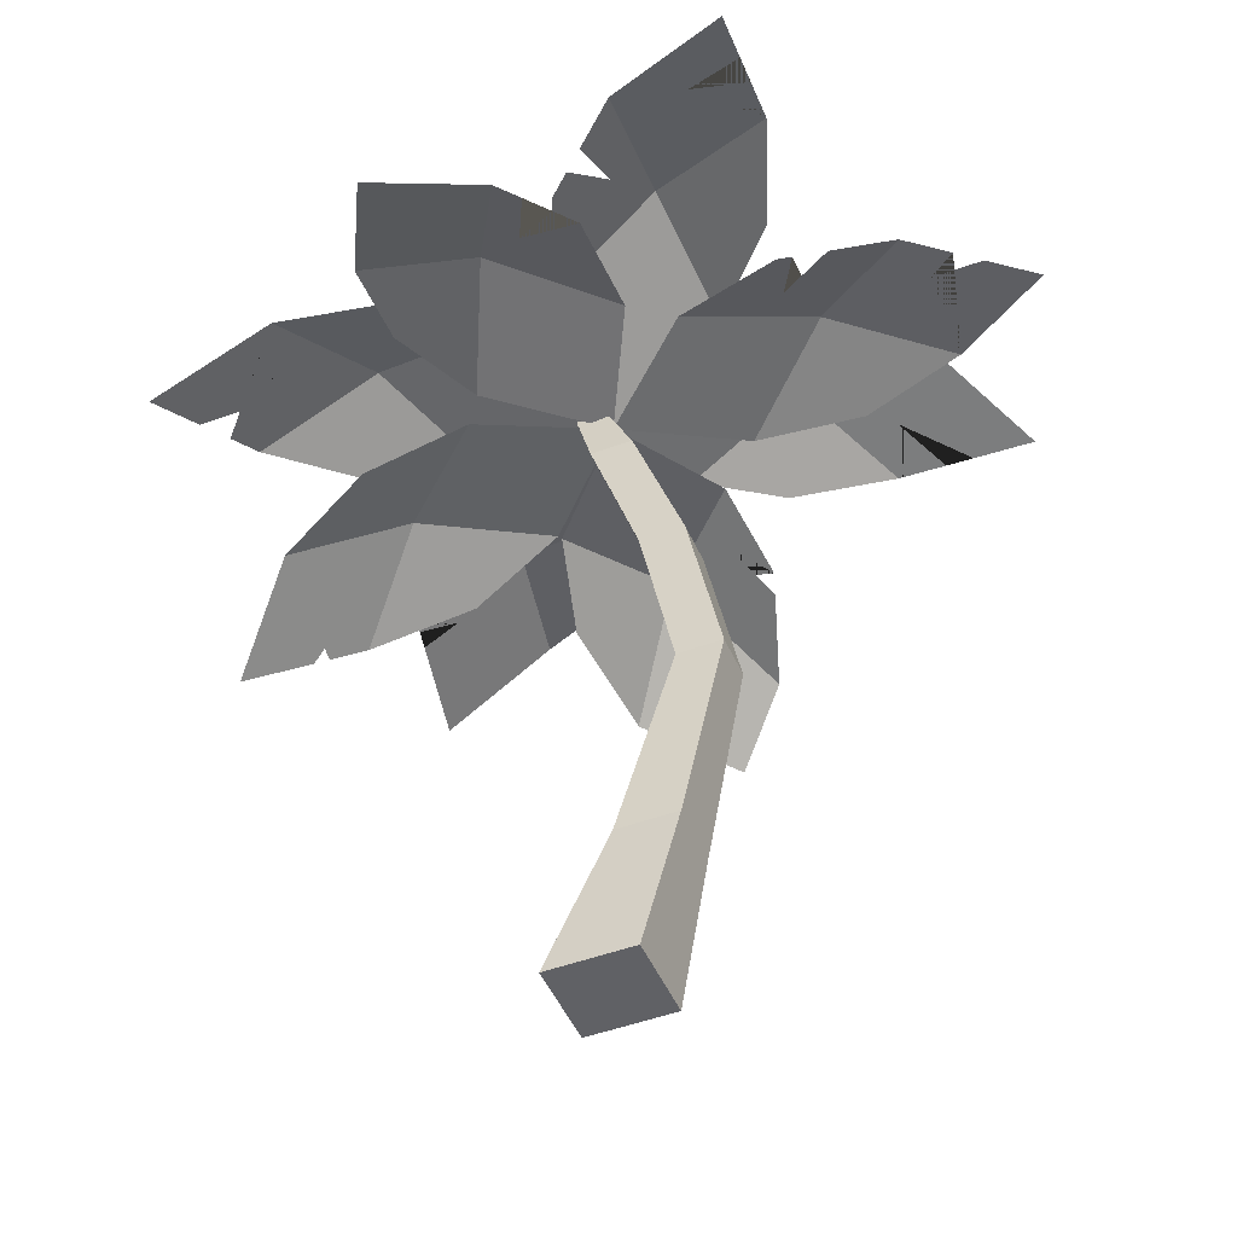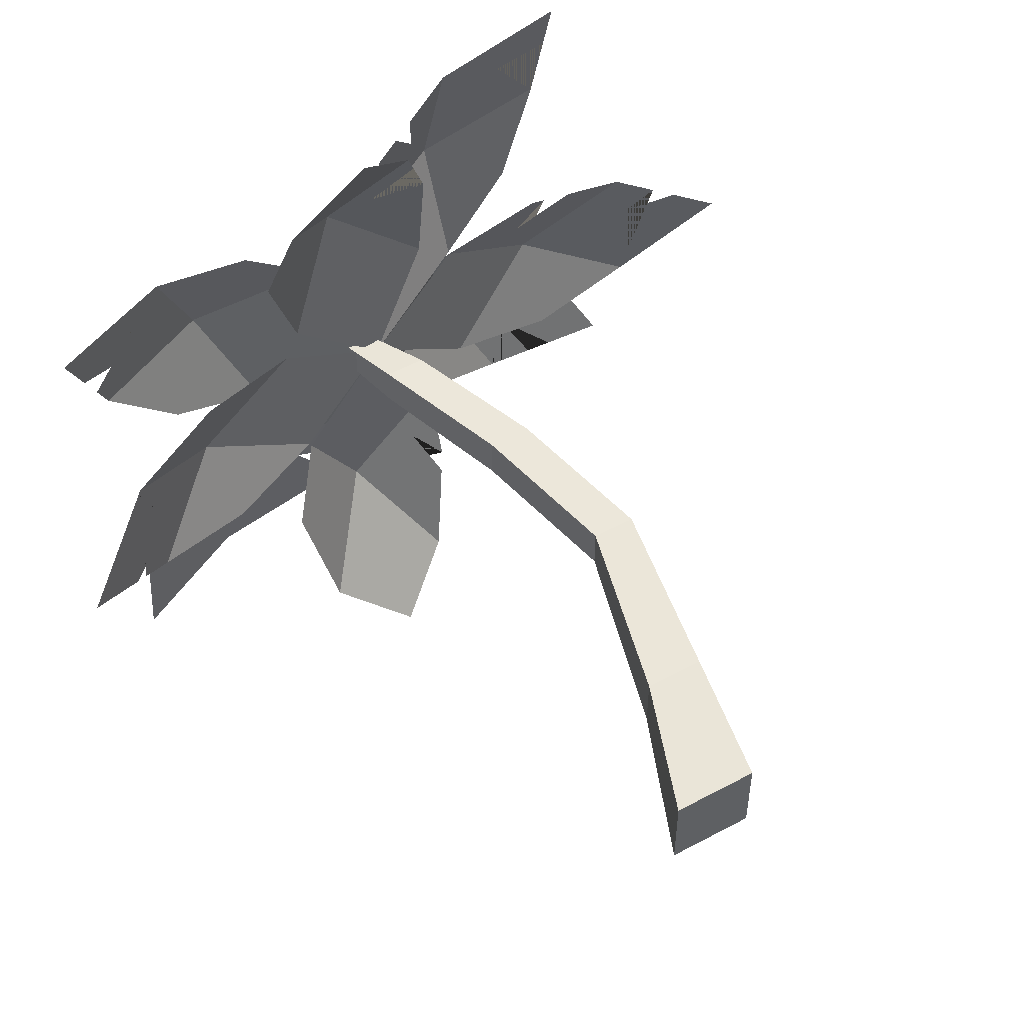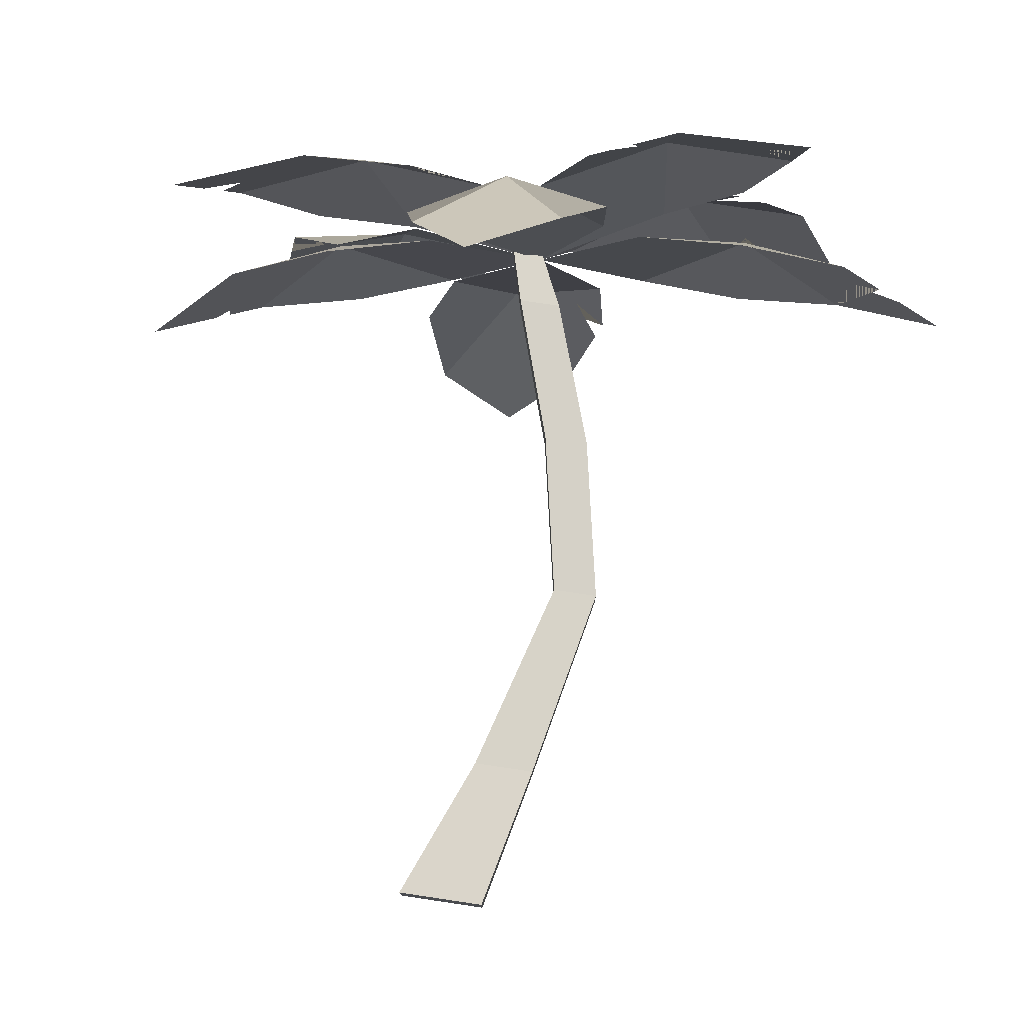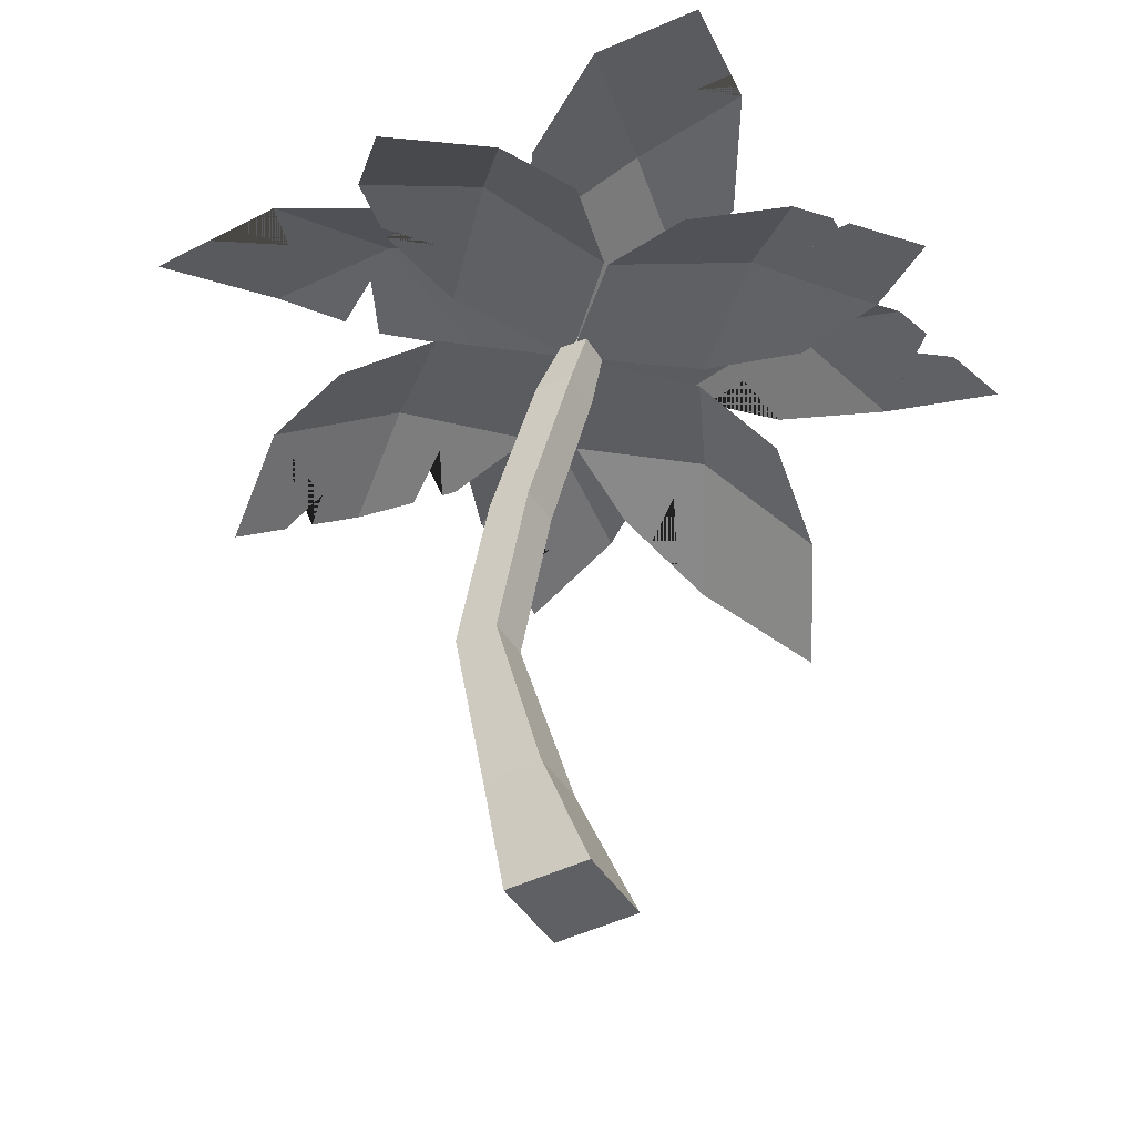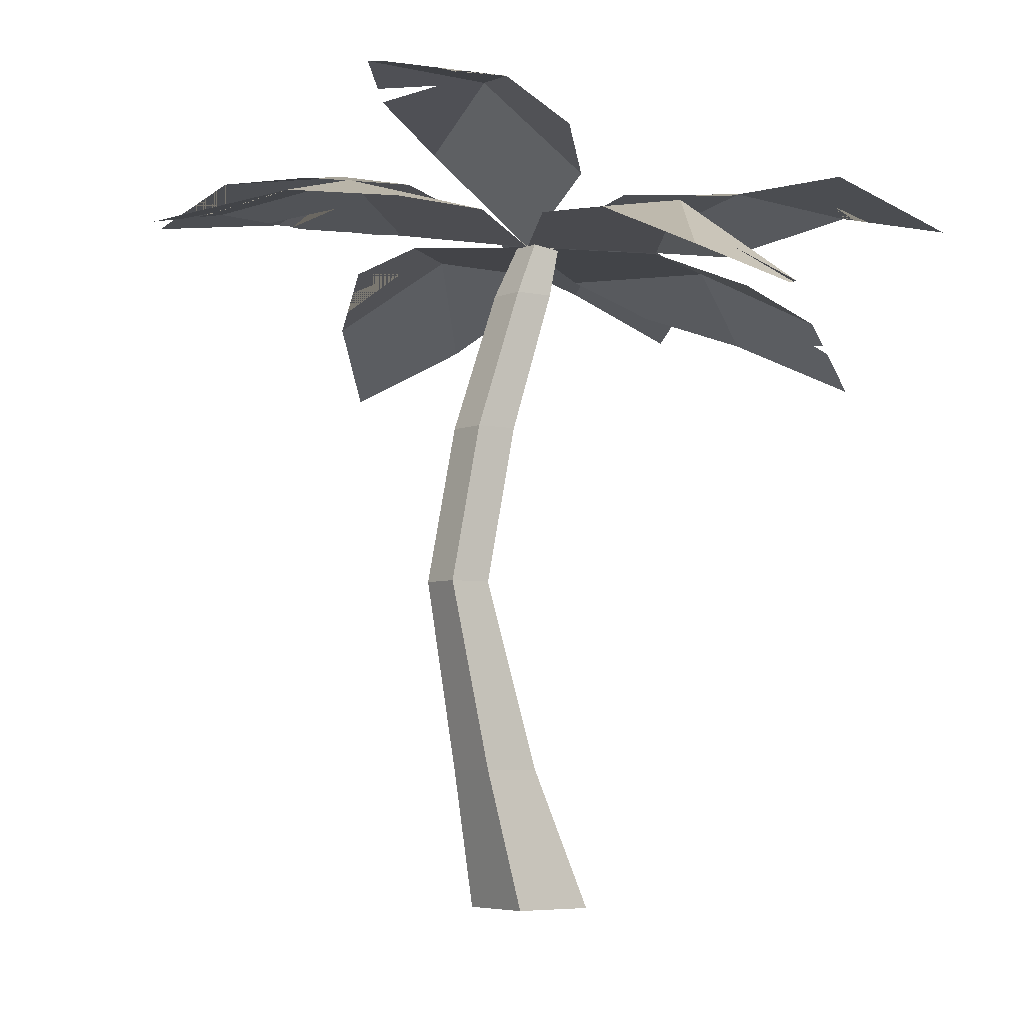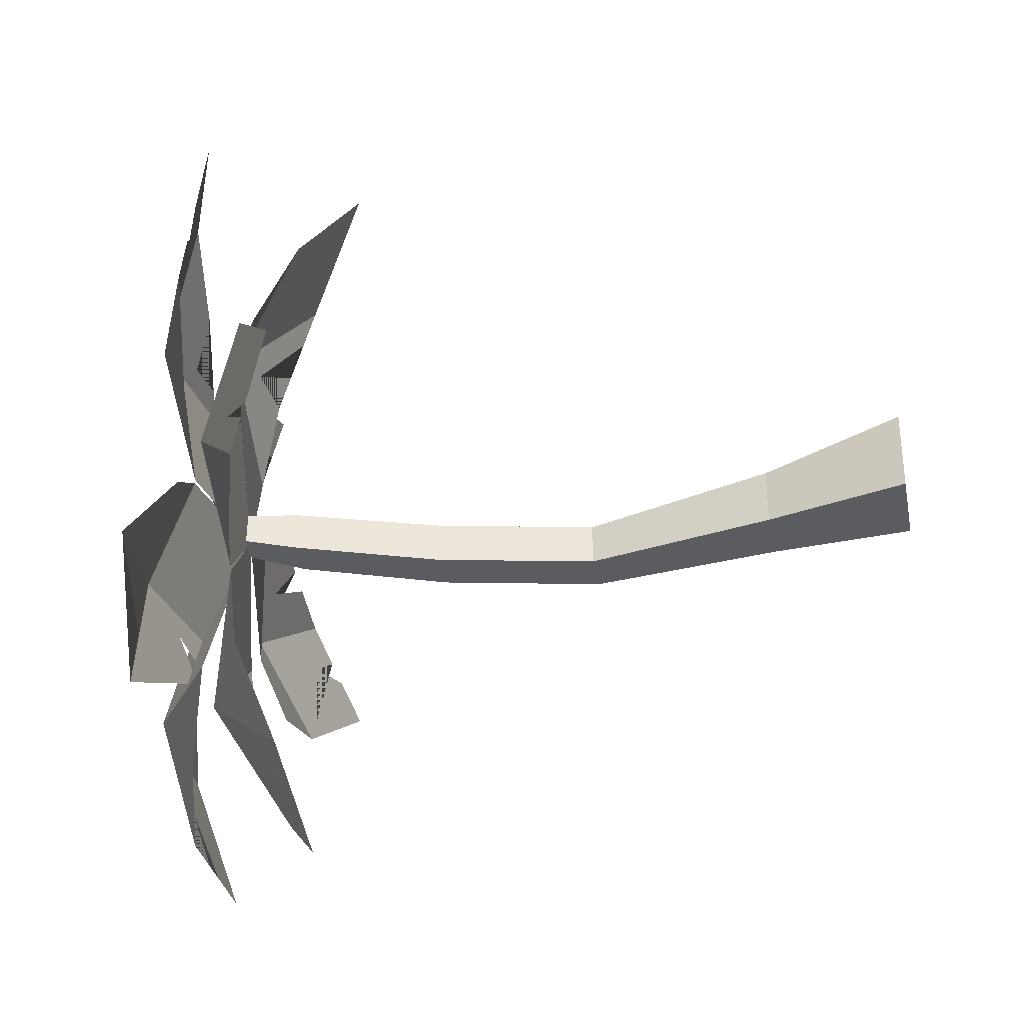
<metadata>
{"format":"obj","ext":"obj","renderer":"f3d","projection":"perspective","resolution":1024,"background":"white","views":[{"elev":-47.5,"azim":22.7,"up":"+Y"},{"elev":52.4,"azim":-30.1,"up":"+Z"},{"elev":79.4,"azim":8.5,"up":"+Z"},{"elev":-44.3,"azim":-150.0,"up":"+Y"},{"elev":-5.0,"azim":143.9,"up":"+Y"},{"elev":-35.2,"azim":-79.6,"up":"+Z"}]}
</metadata>
<code>
o tree-type-02
v -1.493 4.588 -0.5281
v 0.00917 4.54 0.000695
v -2.025 4.562 -1.998
v -0.5624 4.722 -1.469
v -0.9113 4.672 -0.1163
v -1.223 4.872 -1.837
v -1.892 4.776 -1.16
v -0.1548 4.781 -0.8806
v -1.06 4.876 -0.9985
v 0.6797 5.057 -1.36
v 2.28 5.165 -1.611
v 1.388 5.311 -0.2627
v 0.1972 4.884 -0.8569
v 1.864 5.397 -0.817
v 1.355 5.214 -1.605
v 0.7728 5.09 0.03447
v 0.9586 5.394 -0.8112
v 1.334 4.996 0.7636
v 1.64 4.845 2.301
v 0.2627 4.841 1.538
v 0.826 4.923 0.261
v 0.8204 4.922 2.004
v 1.59 5.033 1.448
v -0.04411 4.797 0.8899
v 0.7662 5.139 1.151
v -0.8835 4.676 1.313
v -2.394 4.263 1.478
v -1.567 4.577 0.1762
v -0.3492 4.753 0.84
v -2.069 4.504 0.7029
v -1.578 4.575 1.52
v -0.9042 4.673 -0.08407
v -1.257 4.847 0.7448
v -0.803 4.352 -1.328
v -0.1295 3.943 -2.548
v 0.5079 4.522 -1.478
v -0.6134 4.47 -0.6454
v 0.2842 4.208 -2.129
v -0.6581 4.086 -2.021
v 0.4517 4.608 -0.7676
v -0.1791 4.656 -1.432
v 1.465 4.627 -0.5732
v 2.827 4.419 0.1891
v 1.372 4.628 0.7539
v 0.7508 4.636 -0.4982
v 2.09 4.62 0.6167
v 2.157 4.619 -0.3373
v 0.6754 4.636 0.5801
v 1.421 4.851 0.09033
v 0.4323 4.524 1.51
v -0.37 3.77 2.72
v -0.8681 4.364 1.279
v 0.4208 4.609 0.7972
v -0.7681 4.097 1.98
v 0.1666 4.212 2.146
v -0.6358 4.479 0.6097
v -0.2496 4.664 1.421
v -1.448 4.241 0.4905
v -2.667 3.7 -0.3467
v -1.287 4.286 -0.8293
v -0.7574 4.434 0.4555
v -1.986 4.091 -0.7324
v -2.101 4.058 0.2163
v -0.6269 4.47 -0.6169
v -1.428 4.478 -0.1694
v -2.248 4.372 1.129
v -2.157 4.439 0.9132
v -1.833 4.555 0.9991
v 0.347 4.424 1.714
v 0.2549 4.316 1.934
v 0.04901 4.571 1.519
v 1.548 5.34 -0.4488
v 1.21 5.37 -0.6532
v 1.608 4.965 1.756
v 1.62 4.92 1.961
v 1.259 4.947 1.86
v 0.5345 4.881 1.765
v 0.4055 4.862 1.657
v 0.5857 4.994 1.426
v 2.526 4.501 0.3639
v 2.367 4.545 0.456
v 2.177 4.602 0.2926
v 1.678 4.625 0.6955
v 1.467 4.627 0.7357
v 1.305 4.728 0.4378
v 0.4643 4.461 -1.605
v 0.2917 4.591 -1.213
v -0.4826 4.038 -2.196
v -0.3855 4.012 -2.292
v -0.2448 4.285 -1.884
v 1.68 5.197 -1.608
v 1.867 5.187 -1.609
v 1.483 5.299 -1.239
v -0.3522 4.752 -1.165
v -0.4348 4.74 -1.285
v -0.5947 4.793 -1.118
v -1.926 4.721 -1.372
v -1.908 4.751 -1.257
v -1.655 4.808 -1.324
v -2.278 3.923 -0.567
v -2.196 3.97 -0.6134
v -1.924 4.146 -0.3893
v -0.5061 4.73 0.979
v -0.6371 4.711 1.095
v -0.8074 4.762 0.9444
v -0.2772 -0.005298 0.2772
v 0.2772 -0.005298 0.2772
v -0.2772 -0.005298 -0.2772
v 0.2772 -0.005298 -0.2772
v 0.09244 0.9291 0.195
v 0.4824 0.9291 0.195
v 0.09244 0.9291 -0.195
v 0.4824 0.9291 -0.195
v 0.4478 2.19 0.145
v 0.7379 2.19 0.145
v 0.4478 2.19 -0.145
v 0.7379 2.19 -0.145
v 0.2323 3.245 0.145
v 0.5222 3.245 0.145
v 0.2323 3.245 -0.145
v 0.5222 3.245 -0.145
v -0.08225 4.191 0.1361
v 0.19 4.191 0.1361
v -0.08225 4.191 -0.1361
v 0.19 4.191 -0.1361
v -0.2013 4.609 0.09652
v -0.008284 4.609 0.09652
v -0.2013 4.609 -0.09652
v -0.008284 4.609 -0.09652
f 9 8 94 96 95 4 6
f 7 9 6 3 97 99 98
f 1 5 9 7
f 5 2 8 9
f 17 16 12 73 72 14
f 15 17 14 11 92 93 91
f 10 13 17 15
f 13 2 16 17
f 25 24 20 78 79 77 22
f 23 25 22 19 75 76 74
f 18 21 25 23
f 21 2 24 25
f 33 32 28 30
f 31 33 30 67 68 66 27
f 26 104 105 103 29 33 31
f 29 2 32 33
f 41 40 36 87 86 38
f 39 41 38 35 89 90 88
f 34 37 41 39
f 37 2 40 41
f 49 48 44 84 85 83 46
f 47 49 46 81 82 80 43
f 42 45 49 47
f 45 2 48 49
f 57 56 52 54
f 55 57 54 51
f 50 53 57 55 70 71 69
f 53 2 56 57
f 65 64 60 62
f 63 65 62 101 102 100 59
f 58 61 65 63
f 61 2 64 65
f 106 108 109 107
f 113 112 116 117
f 109 108 112 113
f 106 107 111 110
f 107 109 113 111
f 108 106 110 112
f 115 117 121 119
f 110 111 115 114
f 111 113 117 115
f 112 110 114 116
f 121 120 124 125
f 116 114 118 120
f 117 116 120 121
f 114 115 119 118
f 122 123 127 126
f 118 119 123 122
f 119 121 125 123
f 120 118 122 124
f 126 127 129 128
f 123 125 129 127
f 124 122 126 128
f 125 124 128 129

</code>
